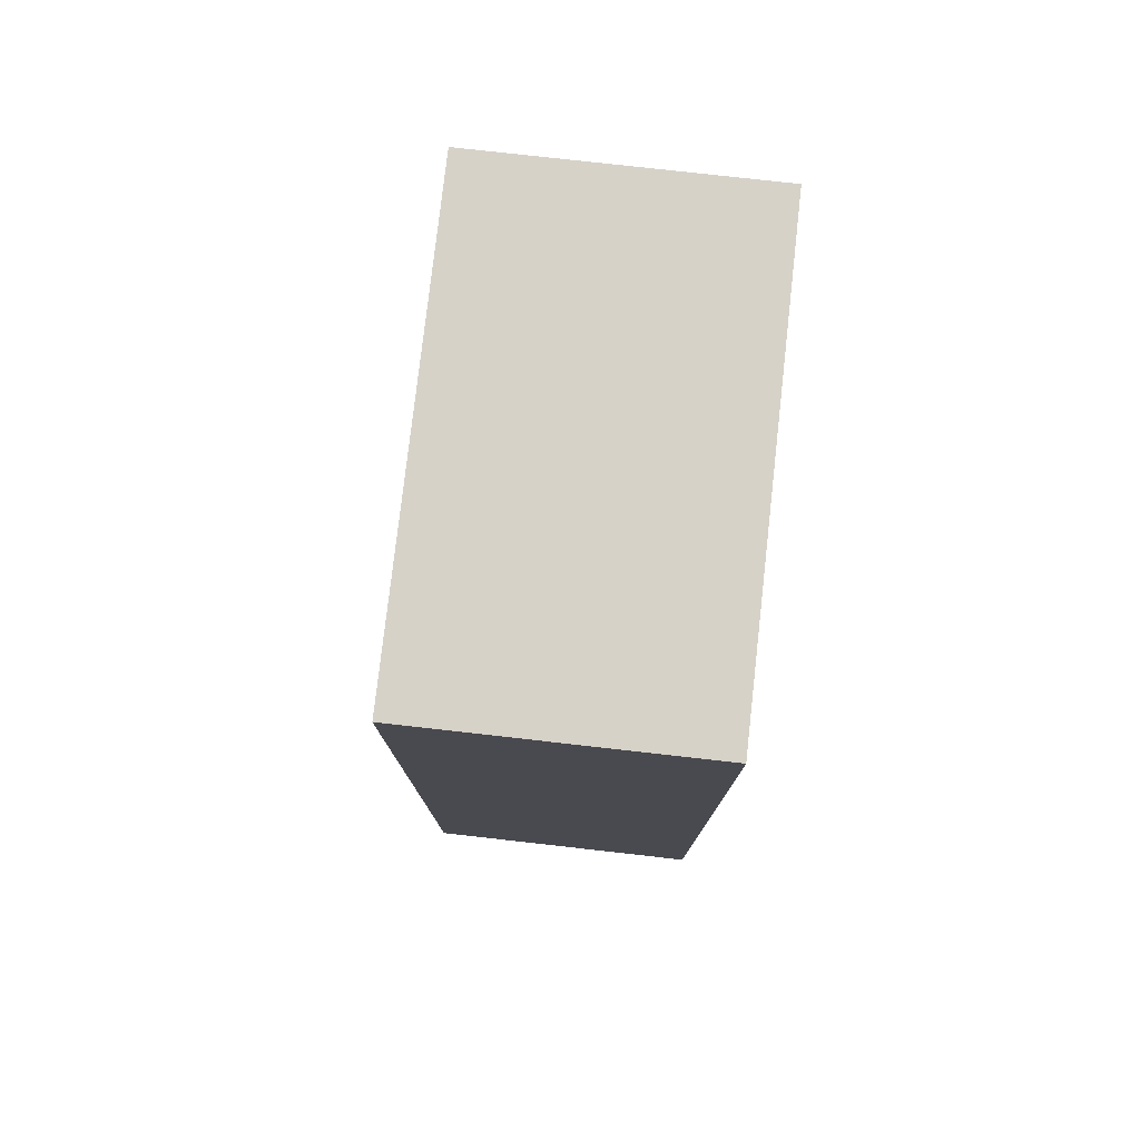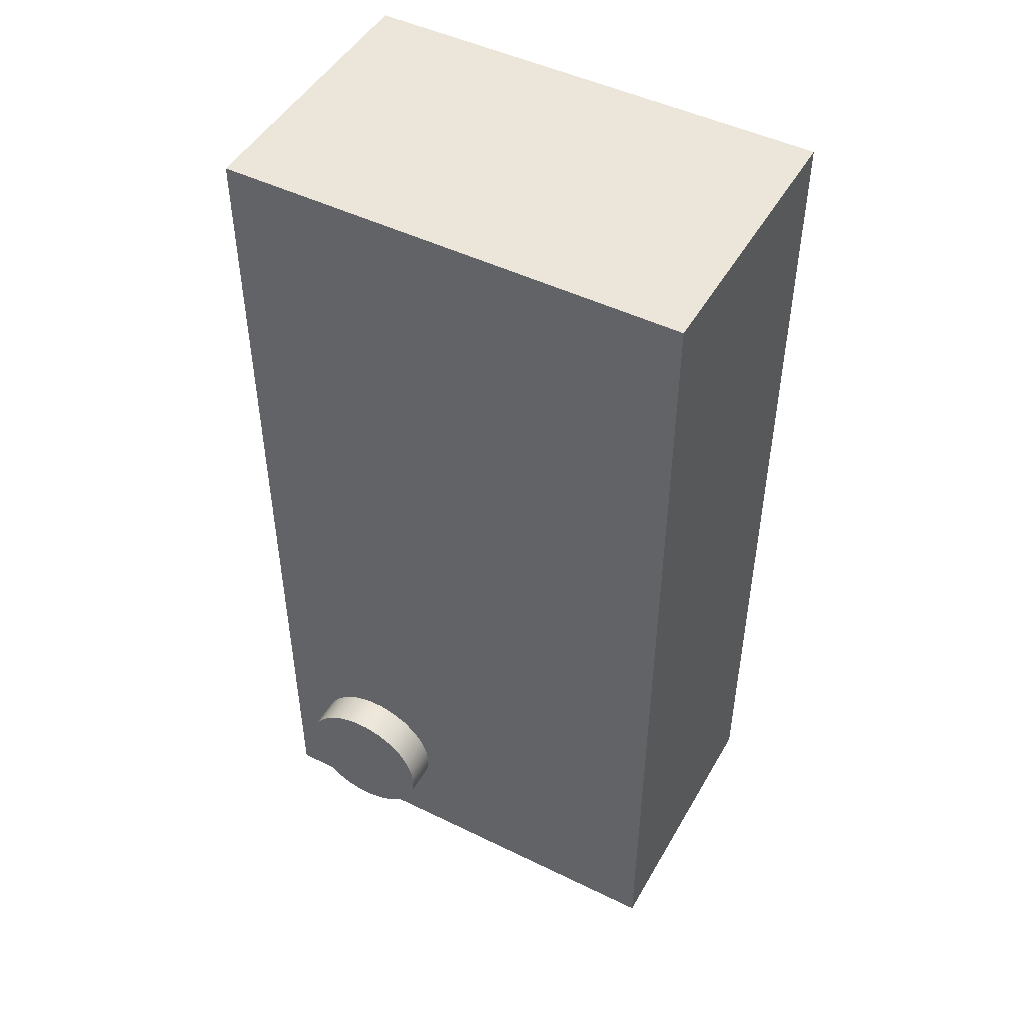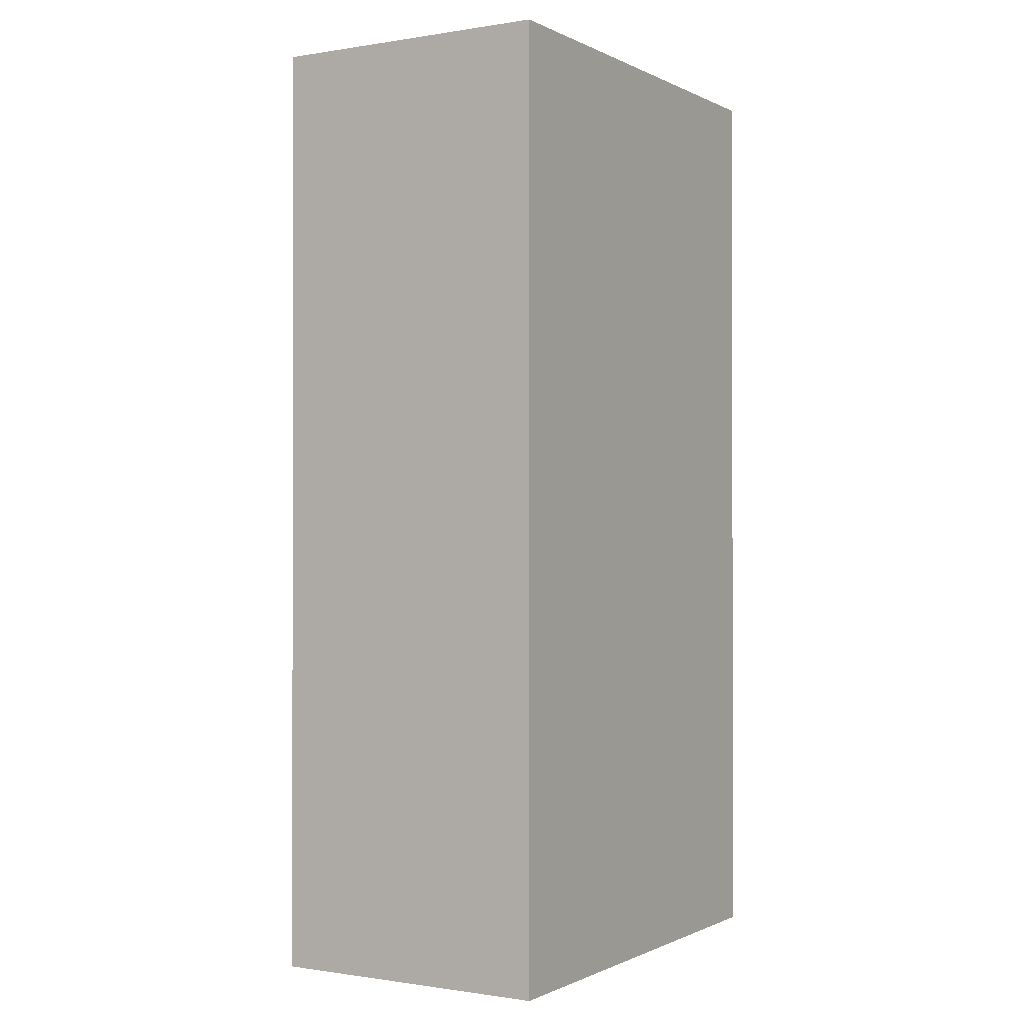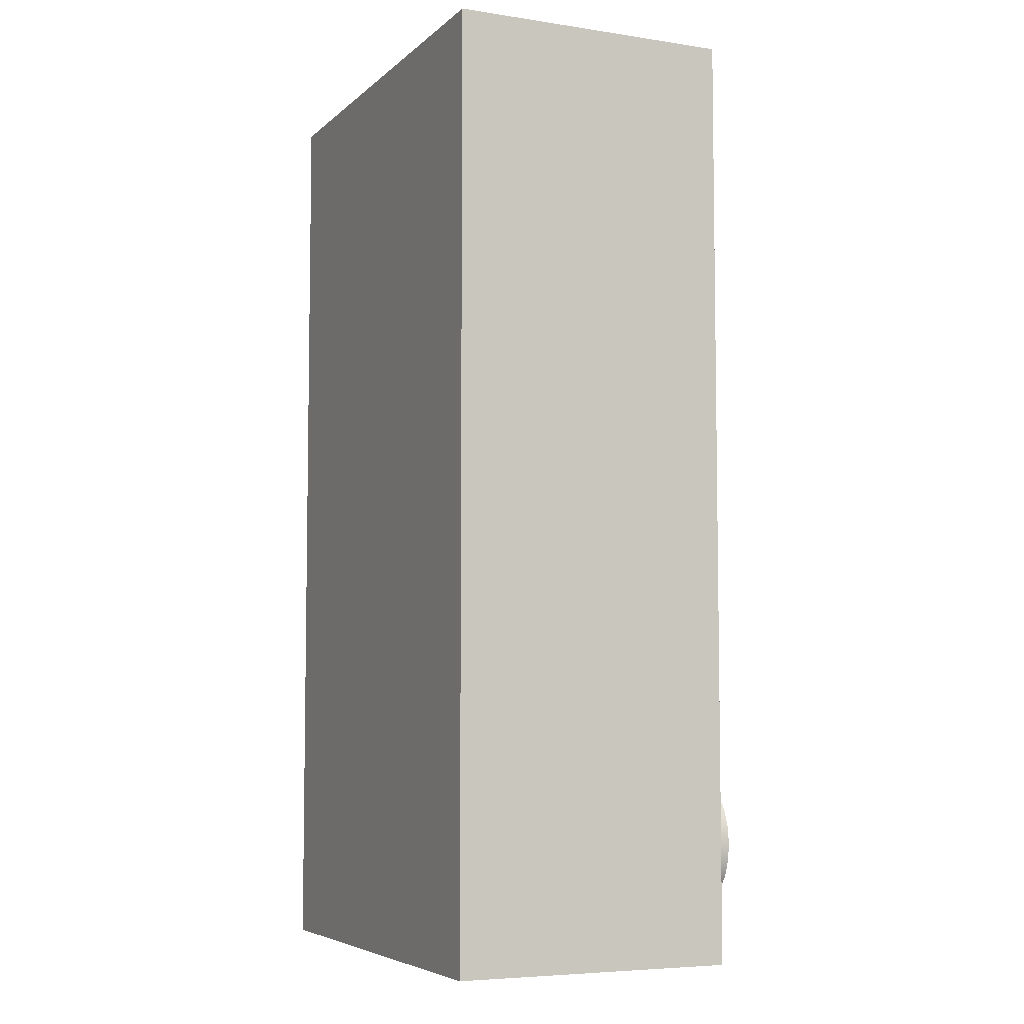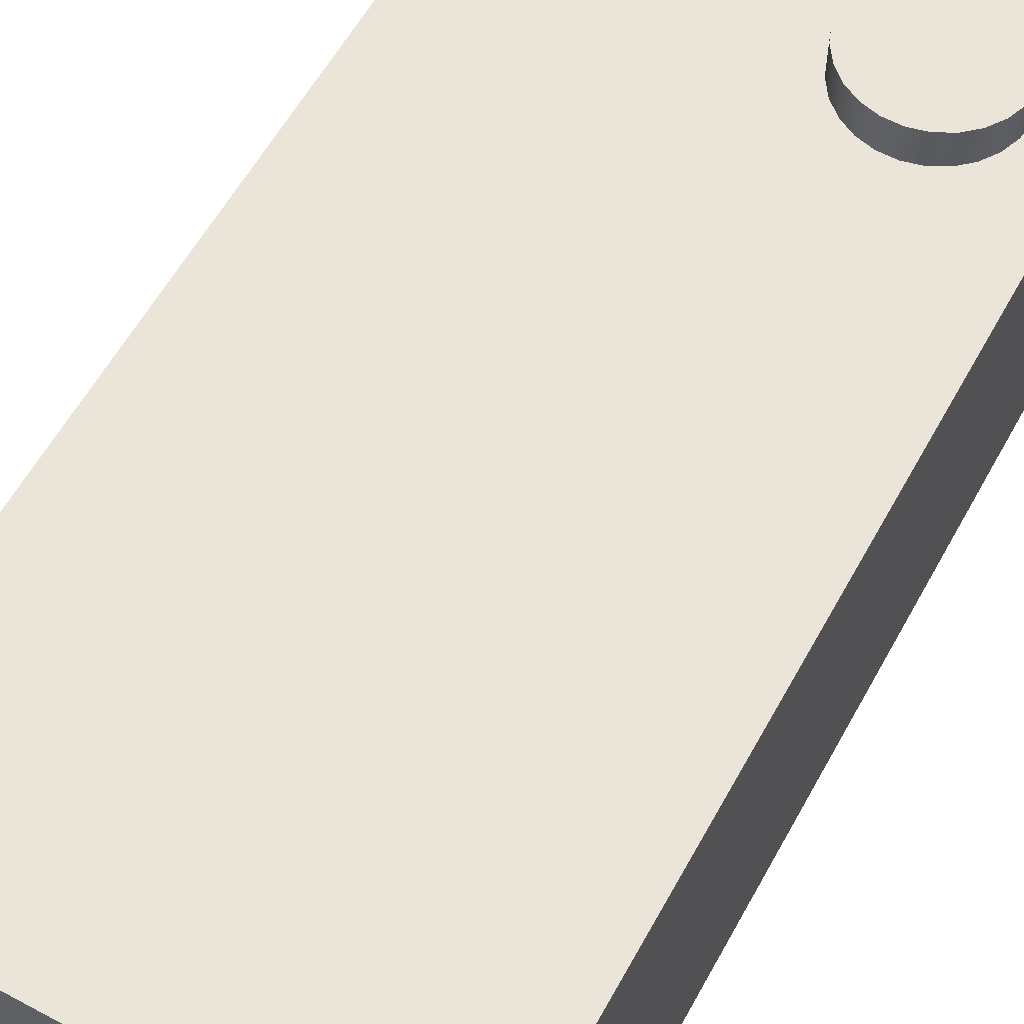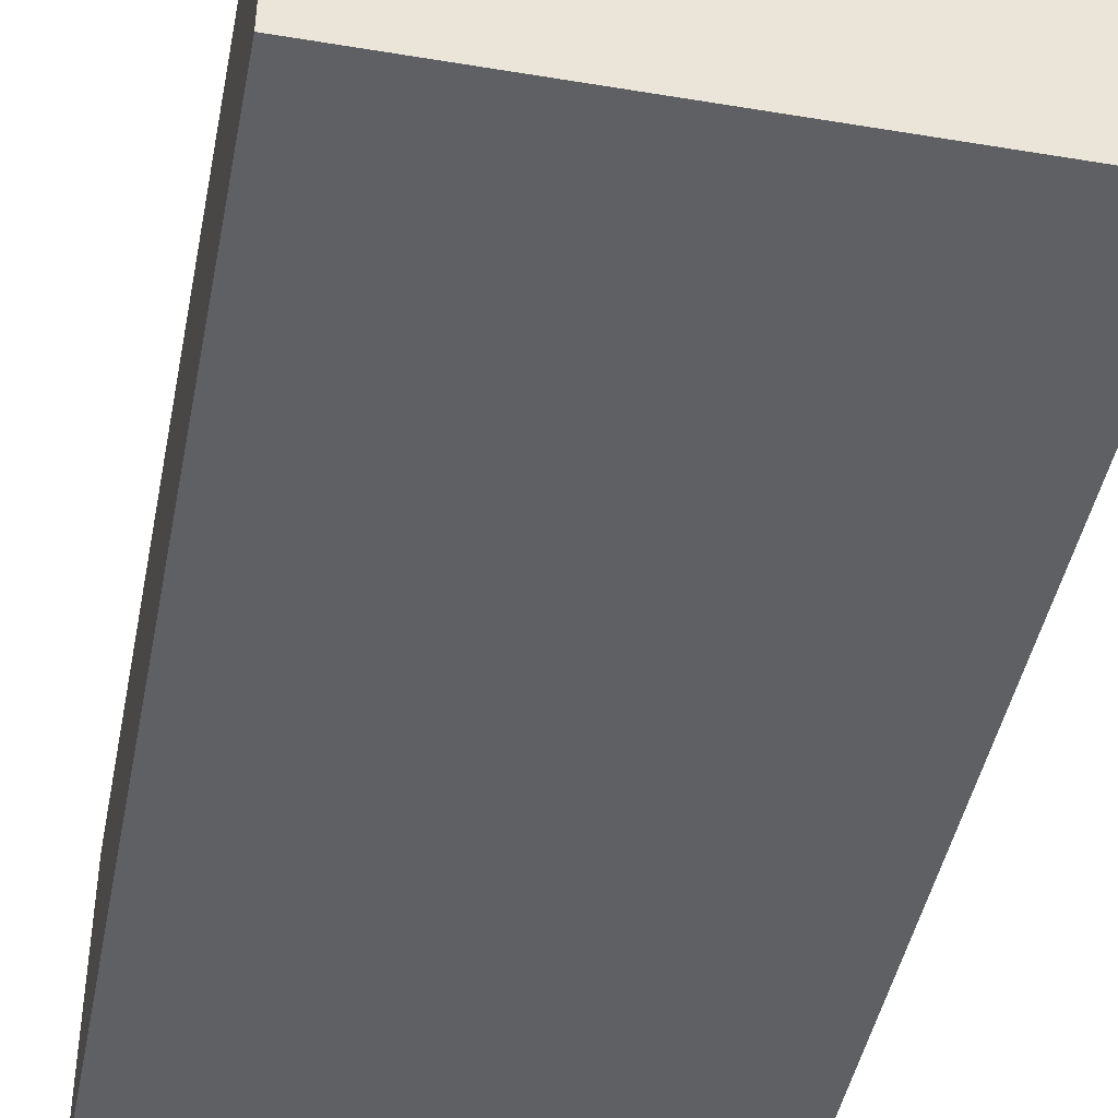
<metadata>
{"format":"obj","ext":"obj","renderer":"f3d","projection":"perspective","resolution":1024,"background":"white","views":[{"elev":77.9,"azim":-83.6,"up":"+Z"},{"elev":47.9,"azim":-151.3,"up":"+Z"},{"elev":-0.6,"azim":-59.0,"up":"+Z"},{"elev":-5.9,"azim":65.6,"up":"+Z"},{"elev":59.3,"azim":28.8,"up":"+Y"},{"elev":-44.6,"azim":-11.0,"up":"+Y"}]}
</metadata>
<code>
v -0.7255 1.08 -3.077
v -0.7325 1.08 -3.02
v -0.753 1.08 -2.966
v -0.7859 1.08 -2.918
v -0.8292 1.08 -2.88
v -0.8804 1.08 -2.853
v -0.9366 1.08 -2.839
v -0.9944 1.08 -2.839
v -1.051 1.08 -2.853
v -1.102 1.08 -2.88
v -1.145 1.08 -2.918
v -1.178 1.08 -2.966
v -1.199 1.08 -3.02
v -1.206 1.08 -3.077
v -1.199 1.08 -3.135
v -1.178 1.08 -3.189
v -1.145 1.08 -3.236
v -1.102 1.08 -3.275
v -1.051 1.08 -3.302
v -0.9944 1.08 -3.315
v -0.9366 1.08 -3.315
v -0.8804 1.08 -3.302
v -0.8292 1.08 -3.275
v -0.7859 1.08 -3.236
v -0.753 1.08 -3.189
v -0.7325 1.08 -3.135
v -0.7255 0.96 -3.077
v -0.7325 0.96 -3.135
v -0.753 0.96 -3.189
v -0.7859 0.96 -3.236
v -0.8292 0.96 -3.275
v -0.8804 0.96 -3.302
v -0.9366 0.96 -3.315
v -0.9944 0.96 -3.315
v -1.051 0.96 -3.302
v -1.102 0.96 -3.275
v -1.145 0.96 -3.236
v -1.178 0.96 -3.189
v -1.199 0.96 -3.135
v -1.206 0.96 -3.077
v -1.199 0.96 -3.02
v -1.178 0.96 -2.966
v -1.145 0.96 -2.918
v -1.102 0.96 -2.88
v -1.051 0.96 -2.853
v -0.9944 0.96 -2.839
v -0.9366 0.96 -2.839
v -0.8804 0.96 -2.853
v -0.8292 0.96 -2.88
v -0.7859 0.96 -2.918
v -0.753 0.96 -2.966
v -0.7325 0.96 -3.02
v -0.7255 0.96 -3.077
v -0.7255 1.08 -3.077
v -0.7255 1.08 -3.077
v -0.7325 1.08 -3.135
v -0.753 1.08 -3.189
v -0.7859 1.08 -3.236
v -0.8292 1.08 -3.275
v -0.8804 1.08 -3.302
v -0.9366 1.08 -3.315
v -0.9944 1.08 -3.315
v -1.051 1.08 -3.302
v -1.102 1.08 -3.275
v -1.145 1.08 -3.236
v -1.178 1.08 -3.189
v -1.199 1.08 -3.135
v -1.206 1.08 -3.077
v -1.199 1.08 -3.02
v -1.178 1.08 -2.966
v -1.145 1.08 -2.918
v -1.102 1.08 -2.88
v -1.051 1.08 -2.853
v -0.9944 1.08 -2.839
v -0.9366 1.08 -2.839
v -0.8804 1.08 -2.853
v -0.8292 1.08 -2.88
v -0.7859 1.08 -2.918
v -0.753 1.08 -2.966
v -0.7325 1.08 -3.02
v -2.156 0 -3.467
v -2.156 0 -0.2872
v -2.156 0.96 -0.2872
v -2.156 0.96 -3.467
v -0.5755 0 -3.467
v -2.156 0 -3.467
v -2.156 0.96 -3.467
v -0.5755 0.96 -3.467
v -0.5755 0 -0.2872
v -0.5755 0 -3.467
v -0.5755 0.96 -3.467
v -0.5755 0.96 -0.2872
v -2.156 0 -0.2872
v -0.5755 0 -0.2872
v -0.5755 0.96 -0.2872
v -2.156 0.96 -0.2872
v -0.7255 0.96 -3.077
v -0.7325 0.96 -3.02
v -0.753 0.96 -2.966
v -0.7859 0.96 -2.918
v -0.8292 0.96 -2.88
v -0.8804 0.96 -2.853
v -0.9366 0.96 -2.839
v -0.9944 0.96 -2.839
v -1.051 0.96 -2.853
v -1.102 0.96 -2.88
v -1.145 0.96 -2.918
v -1.178 0.96 -2.966
v -1.199 0.96 -3.02
v -1.206 0.96 -3.077
v -1.199 0.96 -3.135
v -1.178 0.96 -3.189
v -1.145 0.96 -3.236
v -1.102 0.96 -3.275
v -1.051 0.96 -3.302
v -0.9944 0.96 -3.315
v -0.9366 0.96 -3.315
v -0.8804 0.96 -3.302
v -0.8292 0.96 -3.275
v -0.7859 0.96 -3.236
v -0.753 0.96 -3.189
v -0.7325 0.96 -3.135
v -2.156 0.96 -0.2872
v -0.5755 0.96 -0.2872
v -0.5755 0.96 -3.467
v -2.156 0.96 -3.467
v -0.5755 0 -0.2872
v -2.156 0 -0.2872
v -2.156 0 -3.467
v -0.5755 0 -3.467
g b1d959a6-e352-11ea-bb74-54bf646e7e1f
f 2 52 1
f 1 52 53
f 54 27 26
f 26 27 28
f 26 28 25
f 25 28 29
f 25 29 24
f 24 29 30
f 24 30 23
f 23 30 31
f 23 31 22
f 22 31 32
f 22 32 21
f 21 32 33
f 21 33 20
f 20 33 34
f 20 34 19
f 19 34 35
f 19 35 18
f 18 35 36
f 18 36 17
f 17 36 37
f 17 37 16
f 16 37 38
f 16 38 15
f 15 38 39
f 15 39 14
f 14 39 40
f 14 40 13
f 13 40 41
f 13 41 12
f 12 41 42
f 12 42 11
f 11 42 43
f 11 43 10
f 10 43 44
f 10 44 9
f 9 44 45
f 9 45 8
f 8 45 46
f 8 46 7
f 7 46 47
f 7 47 6
f 6 47 48
f 6 48 5
f 5 48 49
f 5 49 4
f 4 49 50
f 4 50 3
f 3 50 51
f 3 51 2
f 2 51 52
g b1d9ceca-e352-11ea-970a-54bf646e7e1f
f 56 67 55
f 55 67 68
f 55 68 80
f 80 68 69
f 80 69 79
f 79 69 70
f 79 70 78
f 78 70 71
f 78 71 77
f 77 71 72
f 77 72 76
f 76 72 73
f 76 73 75
f 75 73 74
f 67 56 66
f 66 56 57
f 66 57 65
f 65 57 58
f 65 58 64
f 64 58 59
f 64 59 63
f 63 59 60
f 63 60 62
f 62 60 61
g b1b66acc-e352-11ea-a705-54bf646e7e1f
f 81 82 84
f 84 82 83
g b1b66acd-e352-11ea-9eb1-54bf646e7e1f
f 85 86 88
f 88 86 87
g b1b691da-e352-11ea-8575-54bf646e7e1f
f 89 90 92
f 92 90 91
g b1b6b8e4-e352-11ea-9ee3-54bf646e7e1f
f 93 94 96
f 96 94 95
g b1b6dff0-e352-11ea-a068-54bf646e7e1f
f 122 97 125
f 125 97 98
f 125 98 124
f 124 98 99
f 124 99 100
f 100 101 124
f 124 101 102
f 124 102 103
f 103 104 124
f 124 104 105
f 124 105 106
f 124 106 123
f 123 106 107
f 123 107 108
f 123 108 126
f 126 108 109
f 126 109 110
f 110 111 126
f 126 111 112
f 126 112 113
f 113 114 126
f 126 114 115
f 126 115 116
f 126 116 125
f 125 116 117
f 125 117 118
f 118 119 125
f 125 119 120
f 125 120 121
f 121 122 125
g b1b7071e-e352-11ea-b266-54bf646e7e1f
f 127 128 130
f 130 128 129

</code>
